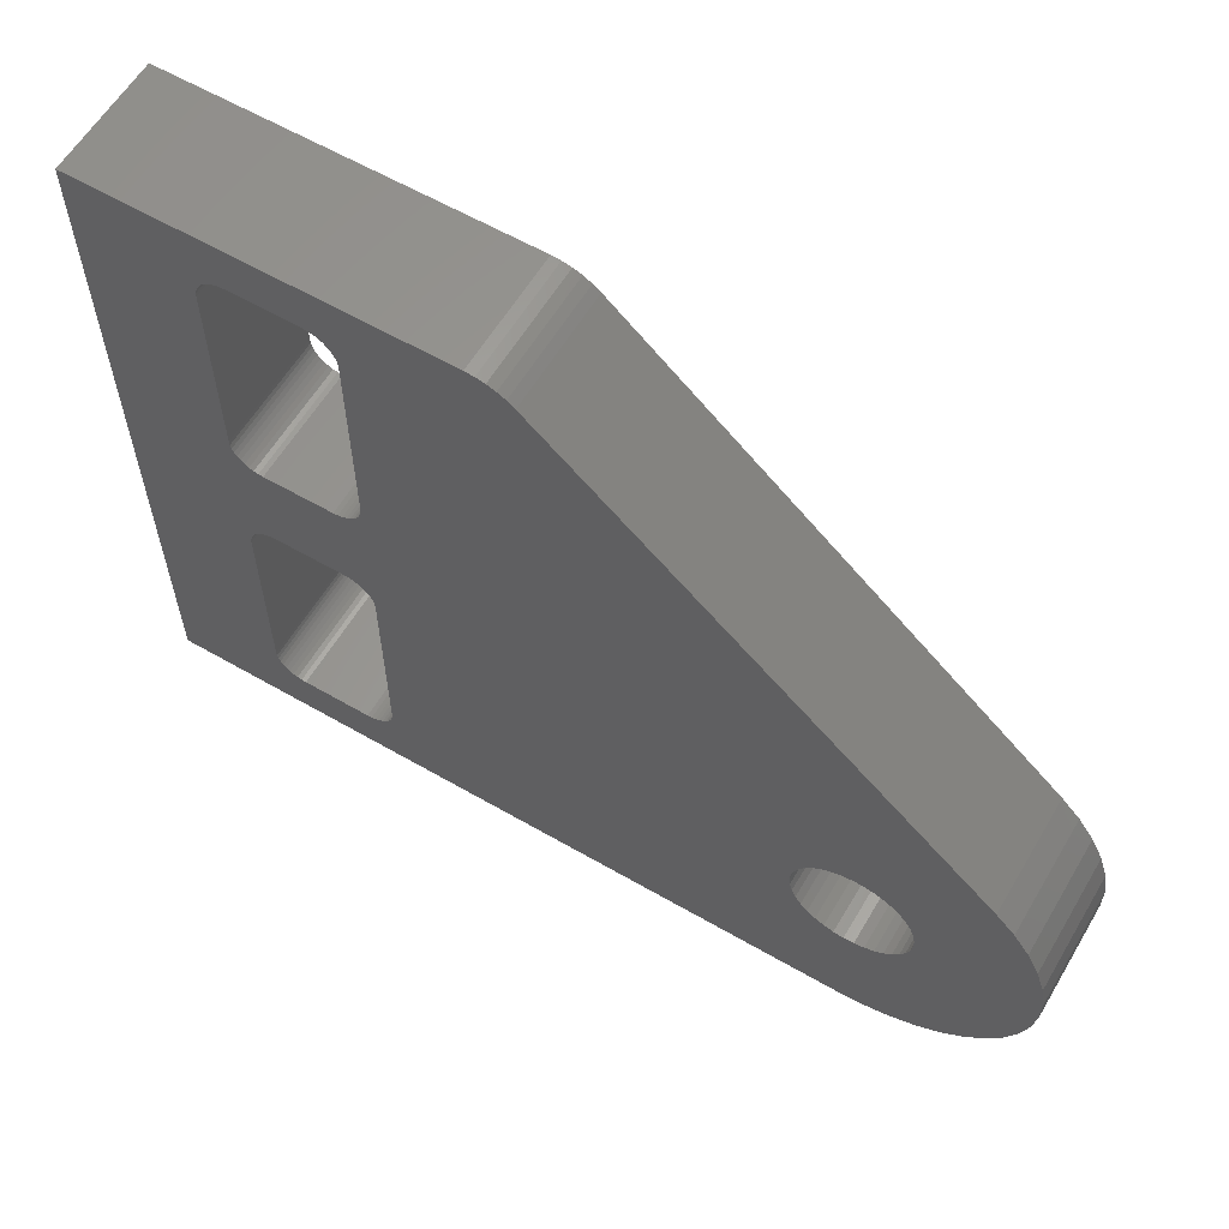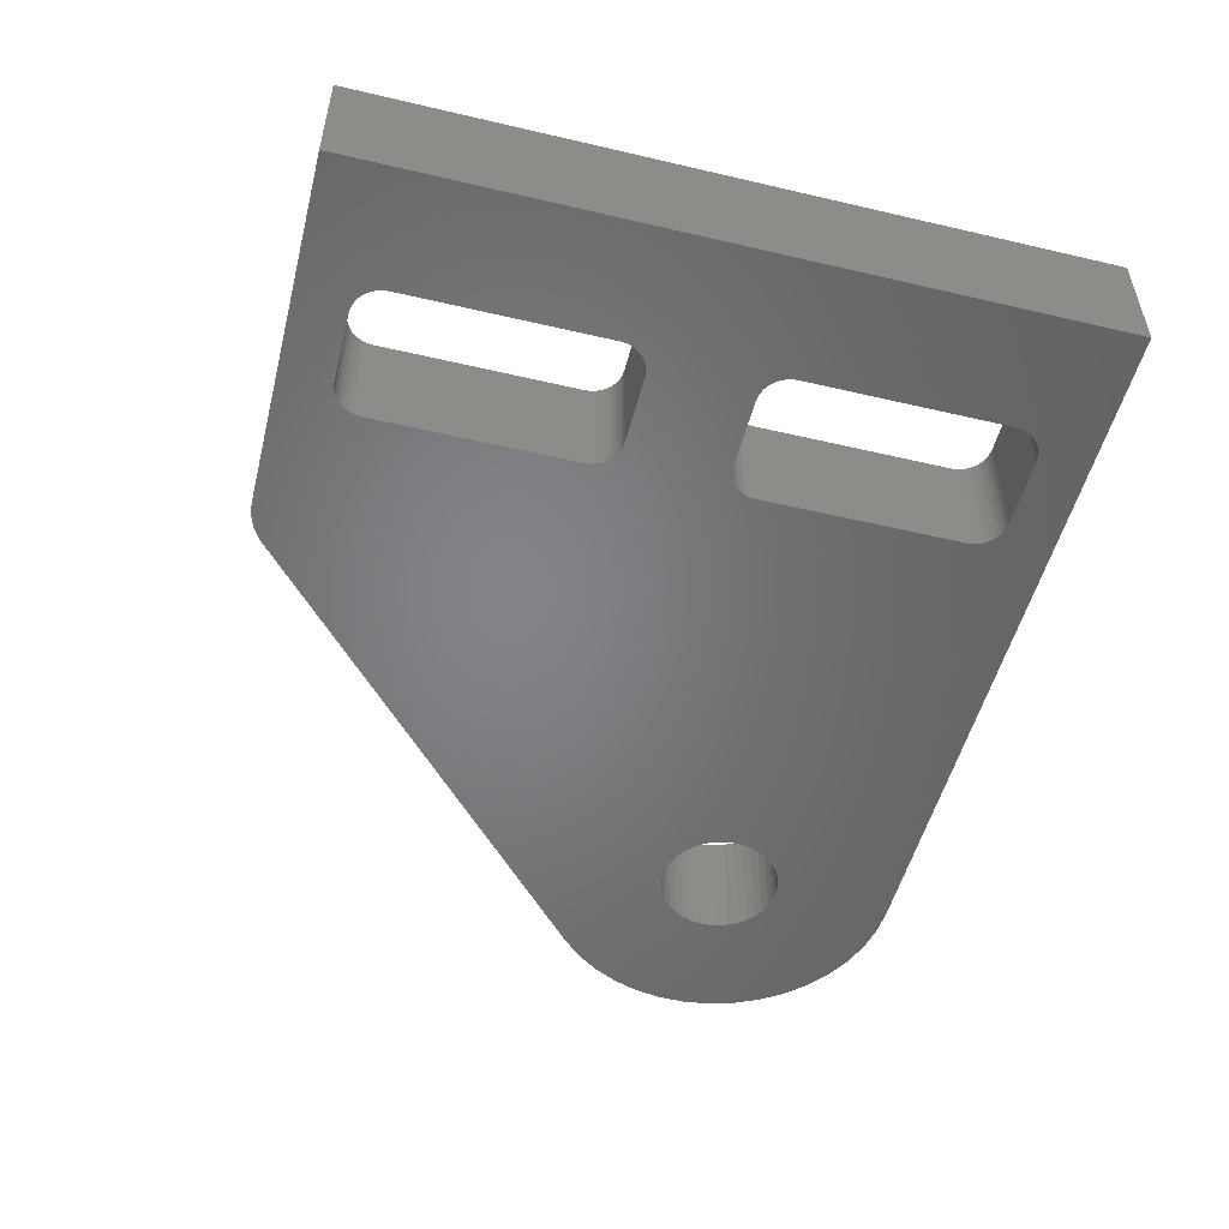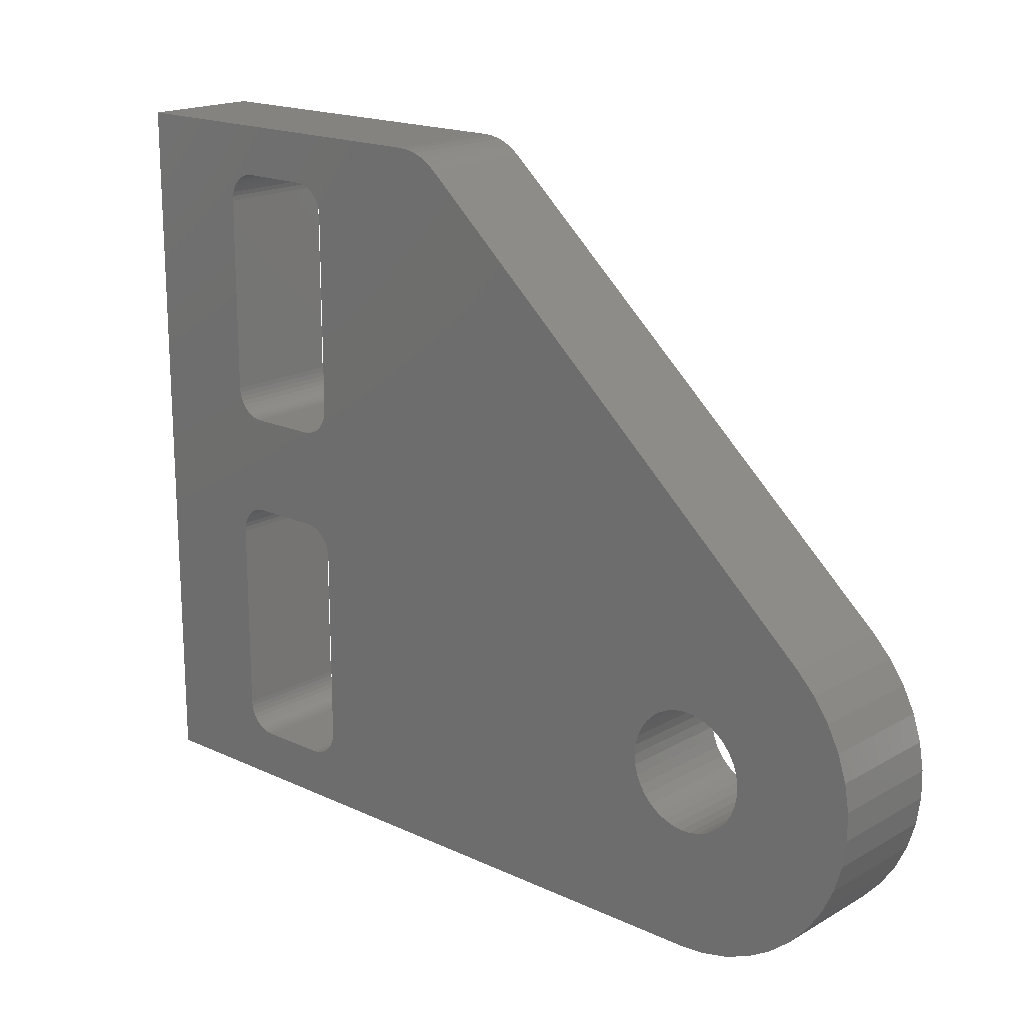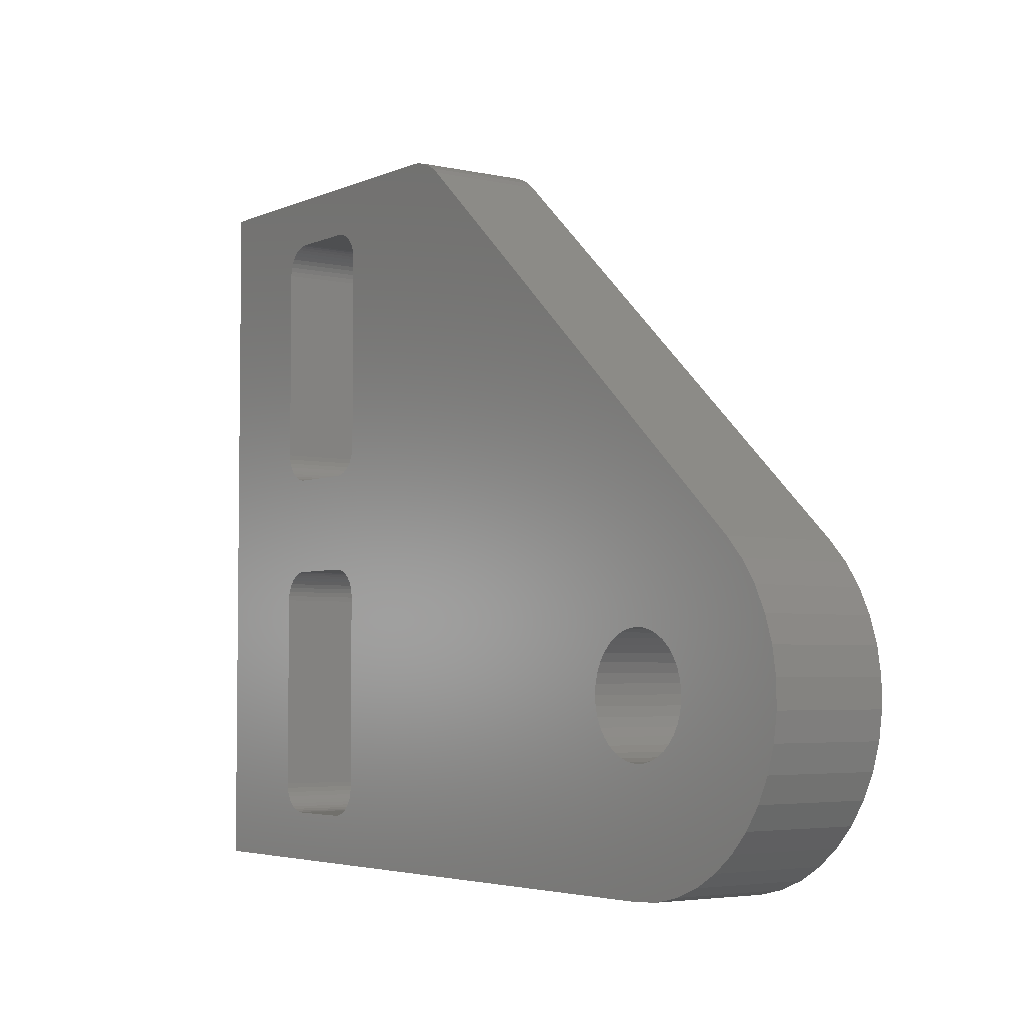
<metadata>
{"format":"stl","ext":"stl","renderer":"f3d","projection":"perspective","resolution":1024,"background":"white","views":[{"elev":60.2,"azim":30.6,"up":"+Y"},{"elev":-51.9,"azim":-104.2,"up":"+Z"},{"elev":18.0,"azim":42.1,"up":"+Y"},{"elev":-4.2,"azim":54.1,"up":"+Y"}]}
</metadata>
<code>
# stl→obj: 302 verts, 612 faces
v 6.691 -5.999 3
v 6.438 -5.966 3
v 6.754 -9 3
v 5.587 -5.442 3
v 5.445 -5.232 3
v -11.25 -9 3
v 6.438 -3.034 3
v 6.691 -3.001 3
v 10.22 -1.629 3
v 6.945 -5.988 3
v 7.431 -8.949 3
v 7.194 -5.934 3
v 8.091 -8.797 3
v 7.43 -5.839 3
v 8.722 -8.547 3
v 7.646 -5.706 3
v 9.308 -8.205 3
v 7.837 -5.538 3
v 9.836 -7.78 3
v 7.997 -5.34 3
v 6.195 -5.892 3
v 5.968 -5.777 3
v 5.763 -5.626 3
v 5.34 -4 3
v 5.445 -3.768 3
v -5.121 -2 3
v 5.587 -3.558 3
v 6.945 -3.012 3
v 7.194 -3.066 3
v 7.43 -3.161 3
v 11.25 -4.78 3
v 8.249 -4.627 3
v 11.15 -5.452 3
v 8.206 -4.878 3
v 10.96 -6.102 3
v 8.121 -5.118 3
v 10.67 -6.716 3
v 10.29 -7.279 3
v 5.276 -4.754 3
v 5.254 -4.5 3
v -5.121 -7 3
v 5.763 -3.374 3
v 5.968 -3.223 3
v 6.195 -3.108 3
v 7.646 -3.294 3
v 7.837 -3.462 3
v 10.61 -2.182 3
v 7.997 -3.66 3
v 10.92 -2.788 3
v 8.121 -3.882 3
v 11.13 -3.433 3
v 8.206 -4.122 3
v 11.24 -4.102 3
v 8.249 -4.373 3
v 8.254 -4.5 3
v -8.227 -7.441 3
v -8.151 -7.53 3
v -8.061 -7.607 3
v 5.276 -4.246 3
v -7.621 -7.75 3
v -7.738 -7.741 3
v -7.852 -7.713 3
v -7.961 -7.668 3
v -8.289 -7.341 3
v -8.334 -7.232 3
v -8.361 -7.117 3
v -8.334 -1.768 3
v -8.289 -1.659 3
v -11.25 9 3
v -8.227 -1.559 3
v -8.151 -1.47 3
v -8.227 7.44 3
v -8.151 7.53 3
v -5.13 -1.883 3
v 9.749 -1.141 3
v -5.157 -1.768 3
v 5.34 -5 3
v -5.157 -7.232 3
v -5.202 -7.341 3
v -5.264 -7.441 3
v -5.34 -7.53 3
v -5.43 -7.607 3
v -5.53 -7.668 3
v -5.639 -7.713 3
v -5.753 -7.741 3
v -5.871 -7.75 3
v -5.121 6.999 3
v -5.121 1.999 3
v -1.164 8.588 3
v -5.13 1.882 3
v -5.157 1.768 3
v -5.202 1.659 3
v -5.34 -1.47 3
v -5.264 1.559 3
v -5.34 1.469 3
v -5.264 -1.559 3
v -5.202 -1.659 3
v -5.13 -7.117 3
v -8.061 -1.393 3
v -7.961 -1.332 3
v -8.151 1.469 3
v -7.852 -1.287 3
v -8.061 1.393 3
v -8.371 -7 3
v -8.371 -2 3
v -8.361 -1.883 3
v -5.639 -1.287 3
v -5.43 1.393 3
v -5.53 -1.332 3
v -5.43 -1.393 3
v -8.227 1.559 3
v -8.289 1.659 3
v -8.289 7.34 3
v -8.061 7.606 3
v -7.961 7.668 3
v -7.852 7.713 3
v -8.371 6.999 3
v -8.361 7.117 3
v -8.334 7.231 3
v -5.753 7.74 3
v -5.639 7.713 3
v -2.246 9 3
v -5.53 7.668 3
v -5.43 7.606 3
v -1.352 8.732 3
v -5.157 7.231 3
v -5.13 7.117 3
v -8.334 1.768 3
v -8.361 1.882 3
v -8.371 1.999 3
v -5.34 7.53 3
v -5.264 7.44 3
v -2.01 8.983 3
v -5.202 7.34 3
v -1.779 8.932 3
v -1.558 8.847 3
v -7.621 -1.25 3
v -7.738 1.259 3
v -7.738 -1.259 3
v -7.852 1.286 3
v -7.961 1.331 3
v -7.738 7.74 3
v -7.621 7.749 3
v -5.871 7.749 3
v -5.53 1.331 3
v -5.639 1.286 3
v -5.753 -1.259 3
v -5.753 1.259 3
v -5.871 -1.25 3
v -5.871 1.249 3
v -7.621 1.249 3
v -8.361 7.117 0
v -8.371 6.999 0
v -11.25 9 0
v 7.43 -3.161 0
v 7.194 -3.066 0
v 9.749 -1.141 0
v -5.639 -7.713 0
v 5.254 -4.5 0
v 5.276 -4.754 0
v 5.445 -5.232 0
v 5.587 -5.442 0
v -11.25 -9 0
v 5.763 -5.626 0
v 6.754 -9 0
v 5.968 -5.777 0
v 6.195 -5.892 0
v -1.164 8.588 0
v 6.945 -3.012 0
v 6.691 -3.001 0
v -8.361 -7.117 0
v -8.334 -7.232 0
v -8.289 -7.341 0
v -8.227 -7.441 0
v -7.738 7.74 0
v -7.852 7.713 0
v -8.151 7.53 0
v -8.227 7.44 0
v -5.157 1.768 0
v -5.13 1.882 0
v 5.445 -3.768 0
v -5.121 1.999 0
v 5.587 -3.558 0
v -5.121 6.999 0
v 5.763 -3.374 0
v -5.13 7.117 0
v -5.157 7.231 0
v -5.202 7.34 0
v -5.264 7.44 0
v -5.34 7.53 0
v -5.753 1.259 0
v -5.639 1.286 0
v 5.34 -4 0
v -5.53 1.331 0
v -5.43 1.393 0
v -5.43 -7.607 0
v -5.34 -7.53 0
v 5.276 -4.246 0
v -8.151 -7.53 0
v -8.061 -7.607 0
v -7.961 -7.668 0
v -5.639 7.713 0
v -2.246 9 0
v -5.53 7.668 0
v -5.43 7.606 0
v -8.289 7.34 0
v -8.334 7.231 0
v -7.738 1.259 0
v -7.621 1.249 0
v -5.871 1.249 0
v -5.34 1.469 0
v -5.264 1.559 0
v -5.202 1.659 0
v -5.53 -7.668 0
v -5.264 -7.441 0
v -5.202 -7.341 0
v -5.157 -7.232 0
v -5.13 -1.883 0
v -5.157 -1.768 0
v -8.227 1.559 0
v -8.151 1.469 0
v -8.151 -1.47 0
v -7.852 -7.713 0
v -7.738 -7.741 0
v -7.621 -7.75 0
v 6.438 -5.966 0
v 6.691 -5.999 0
v 7.431 -8.949 0
v 6.945 -5.988 0
v 8.091 -8.797 0
v 7.194 -5.934 0
v 8.722 -8.547 0
v 7.43 -5.839 0
v 9.308 -8.205 0
v 7.646 -5.706 0
v 9.836 -7.78 0
v 7.837 -5.538 0
v 10.29 -7.279 0
v 7.997 -5.34 0
v 10.67 -6.716 0
v 8.121 -5.118 0
v 10.96 -6.102 0
v 11.15 -5.452 0
v 8.206 -4.878 0
v 11.25 -4.78 0
v -7.961 7.668 0
v -8.061 7.606 0
v -5.871 -7.75 0
v -5.753 -7.741 0
v 5.34 -5 0
v -2.01 8.983 0
v -5.202 -1.659 0
v -5.264 -1.559 0
v -5.34 -1.47 0
v -8.289 1.659 0
v -7.738 -1.259 0
v -7.852 -1.287 0
v -8.227 -1.559 0
v -8.289 -1.659 0
v -8.334 -1.768 0
v -8.361 -1.883 0
v -8.371 -2 0
v -8.371 -7 0
v -8.371 1.999 0
v -8.361 1.882 0
v -8.334 1.768 0
v -5.43 -1.393 0
v -7.852 1.286 0
v -5.53 -1.332 0
v -5.639 -1.287 0
v -5.753 -1.259 0
v 8.249 -4.627 0
v 8.254 -4.5 0
v 11.24 -4.102 0
v 8.249 -4.373 0
v 11.13 -3.433 0
v 8.206 -4.122 0
v 10.92 -2.788 0
v 8.121 -3.882 0
v 10.61 -2.182 0
v 7.997 -3.66 0
v 10.22 -1.629 0
v 7.837 -3.462 0
v 7.646 -3.294 0
v 6.438 -3.034 0
v 6.195 -3.108 0
v -1.352 8.732 0
v 5.968 -3.223 0
v -1.558 8.847 0
v -1.779 8.932 0
v -5.753 7.74 0
v -5.871 7.749 0
v -7.621 7.749 0
v -7.961 -1.332 0
v -8.061 -1.393 0
v -5.13 -7.117 0
v -5.121 -7 0
v -5.121 -2 0
v -8.061 1.393 0
v -7.961 1.331 0
v -7.621 -1.25 0
v -5.871 -1.25 0
f 1 2 3
f 4 5 6
f 7 8 9
f 1 3 10
f 10 3 11
f 10 11 12
f 12 11 13
f 12 13 14
f 14 13 15
f 14 15 16
f 16 15 17
f 16 17 18
f 18 17 19
f 18 19 20
f 2 21 3
f 3 21 22
f 3 22 6
f 6 22 23
f 6 23 4
f 24 25 26
f 26 25 27
f 8 28 9
f 9 28 29
f 9 29 30
f 31 32 33
f 33 32 34
f 33 34 35
f 35 34 36
f 35 36 37
f 37 36 20
f 37 20 38
f 38 20 19
f 39 40 41
f 27 42 26
f 26 42 43
f 26 43 44
f 30 45 9
f 9 45 46
f 9 46 47
f 47 46 48
f 47 48 49
f 49 48 50
f 49 50 51
f 51 50 52
f 51 52 53
f 53 52 54
f 53 54 31
f 31 54 55
f 31 55 32
f 56 6 57
f 57 6 58
f 41 40 26
f 26 40 59
f 26 59 24
f 60 61 6
f 61 62 6
f 6 62 63
f 6 63 58
f 56 64 6
f 6 64 65
f 6 65 66
f 67 68 69
f 69 68 70
f 69 70 71
f 72 73 69
f 44 7 26
f 26 7 9
f 26 9 74
f 74 9 75
f 74 75 76
f 77 78 79
f 79 80 77
f 77 80 81
f 77 81 82
f 82 83 77
f 77 83 84
f 77 84 5
f 5 84 85
f 5 85 6
f 6 85 86
f 6 86 60
f 87 88 89
f 89 88 90
f 89 90 91
f 91 92 93
f 93 92 94
f 93 94 95
f 91 93 89
f 89 93 96
f 89 96 75
f 75 96 97
f 75 97 76
f 39 41 77
f 77 41 98
f 77 98 78
f 99 100 101
f 101 100 102
f 101 102 103
f 66 104 6
f 6 104 105
f 6 105 69
f 69 105 106
f 69 106 67
f 107 95 108
f 107 109 95
f 95 109 110
f 95 110 93
f 99 101 71
f 71 101 111
f 71 111 112
f 72 69 113
f 73 114 69
f 69 114 115
f 69 115 116
f 117 118 69
f 69 118 119
f 69 119 113
f 120 121 122
f 122 121 123
f 122 123 124
f 125 126 89
f 89 126 127
f 89 127 87
f 112 128 71
f 71 128 129
f 71 129 69
f 69 129 130
f 69 130 117
f 124 131 122
f 122 131 132
f 122 132 133
f 133 132 134
f 133 134 135
f 135 134 126
f 135 126 136
f 136 126 125
f 137 138 139
f 139 138 140
f 139 140 102
f 102 140 141
f 102 141 103
f 116 142 69
f 69 142 143
f 69 143 122
f 122 143 144
f 122 144 120
f 108 145 107
f 107 145 146
f 107 146 147
f 147 146 148
f 147 148 149
f 149 148 150
f 149 150 137
f 137 150 151
f 137 151 138
f 152 153 154
f 155 156 157
f 158 159 160
f 161 162 163
f 163 162 164
f 163 164 165
f 165 164 166
f 165 166 167
f 157 156 168
f 168 156 169
f 168 169 170
f 171 172 163
f 163 172 173
f 163 173 174
f 175 176 154
f 154 177 178
f 179 180 181
f 181 180 182
f 181 182 183
f 183 182 184
f 183 184 185
f 185 184 186
f 185 186 187
f 187 188 185
f 185 188 189
f 185 189 190
f 191 192 193
f 193 192 194
f 193 194 195
f 196 197 198
f 174 199 163
f 163 199 200
f 163 200 201
f 202 203 204
f 204 203 205
f 178 206 154
f 154 206 207
f 154 207 152
f 208 209 193
f 193 209 210
f 193 210 191
f 195 211 193
f 193 211 212
f 193 212 181
f 181 212 213
f 181 213 179
f 159 158 198
f 198 158 214
f 198 214 196
f 197 215 198
f 198 215 216
f 198 216 217
f 218 219 193
f 220 221 222
f 201 223 163
f 163 223 224
f 163 224 225
f 167 226 165
f 165 226 227
f 165 227 228
f 228 227 229
f 228 229 230
f 230 229 231
f 230 231 232
f 232 231 233
f 232 233 234
f 234 233 235
f 234 235 236
f 236 235 237
f 236 237 238
f 238 237 239
f 238 239 240
f 240 239 241
f 240 241 242
f 242 241 243
f 243 241 244
f 243 244 245
f 176 246 154
f 154 246 247
f 154 247 177
f 225 248 163
f 163 248 249
f 163 249 161
f 161 249 158
f 161 158 250
f 250 158 160
f 251 185 203
f 203 185 190
f 203 190 205
f 219 252 193
f 193 252 253
f 193 253 254
f 220 222 255
f 256 257 221
f 222 258 154
f 154 258 259
f 154 259 260
f 260 261 154
f 154 261 262
f 154 262 163
f 163 262 263
f 163 263 171
f 153 264 154
f 154 264 265
f 154 265 222
f 222 265 266
f 222 266 255
f 254 267 193
f 193 267 268
f 193 268 208
f 267 269 268
f 268 269 270
f 268 270 271
f 244 272 245
f 245 272 273
f 245 273 274
f 274 273 275
f 274 275 276
f 276 275 277
f 276 277 278
f 278 277 279
f 278 279 280
f 280 279 281
f 280 281 282
f 282 281 283
f 282 283 157
f 157 283 284
f 157 284 155
f 170 285 168
f 168 285 286
f 168 286 287
f 287 286 288
f 287 288 289
f 289 288 185
f 289 185 290
f 290 185 251
f 202 291 203
f 203 291 292
f 203 292 154
f 154 292 293
f 154 293 175
f 257 294 221
f 221 294 295
f 221 295 222
f 217 296 198
f 198 296 297
f 198 297 193
f 193 297 298
f 193 298 218
f 221 299 256
f 256 299 300
f 256 300 301
f 301 300 268
f 301 268 302
f 302 268 271
f 3 165 228
f 3 228 11
f 11 228 230
f 11 230 13
f 13 230 232
f 13 232 15
f 15 232 234
f 15 234 17
f 17 234 236
f 17 236 19
f 19 236 238
f 19 238 38
f 38 238 240
f 38 240 37
f 37 240 242
f 37 242 35
f 35 242 243
f 35 243 33
f 33 243 245
f 33 245 31
f 31 245 274
f 31 274 53
f 53 274 276
f 53 276 51
f 51 276 278
f 51 278 49
f 49 278 280
f 49 280 47
f 47 280 282
f 47 282 9
f 9 282 157
f 9 157 75
f 89 75 168
f 168 75 157
f 89 168 287
f 89 287 125
f 125 287 289
f 125 289 136
f 136 289 290
f 136 290 135
f 135 290 251
f 135 251 133
f 133 251 203
f 133 203 122
f 69 122 154
f 154 122 203
f 6 69 163
f 163 69 154
f 3 6 165
f 165 6 163
f 32 55 273
f 273 55 275
f 273 272 32
f 32 272 244
f 32 244 34
f 34 244 241
f 34 241 36
f 36 241 239
f 36 239 20
f 20 239 237
f 20 237 18
f 18 237 235
f 18 235 16
f 16 235 233
f 16 233 14
f 14 233 231
f 14 231 12
f 12 231 229
f 12 229 10
f 10 229 227
f 10 227 1
f 1 227 226
f 1 226 2
f 2 226 167
f 2 167 21
f 21 167 166
f 21 166 22
f 22 166 164
f 22 164 23
f 23 164 162
f 23 162 4
f 4 162 161
f 4 161 5
f 5 161 250
f 5 250 77
f 77 250 160
f 77 160 39
f 39 160 159
f 39 159 40
f 40 159 198
f 40 198 59
f 59 198 193
f 59 193 24
f 24 193 181
f 24 181 25
f 25 181 183
f 25 183 27
f 27 183 185
f 27 185 42
f 42 185 288
f 42 288 43
f 43 288 286
f 43 286 44
f 44 286 285
f 44 285 7
f 7 285 170
f 7 170 8
f 8 170 169
f 8 169 28
f 28 169 156
f 28 156 29
f 29 156 155
f 29 155 30
f 30 155 284
f 30 284 45
f 45 284 283
f 45 283 46
f 46 283 281
f 46 281 48
f 48 281 279
f 48 279 50
f 50 279 277
f 50 277 52
f 52 277 275
f 52 275 54
f 54 275 55
f 60 225 224
f 60 224 61
f 61 224 223
f 61 223 62
f 62 223 201
f 62 201 63
f 63 201 200
f 63 200 58
f 58 200 199
f 58 199 57
f 57 199 174
f 57 174 56
f 56 174 173
f 56 173 64
f 64 173 172
f 64 172 65
f 65 172 171
f 65 171 66
f 66 171 263
f 66 263 104
f 60 86 225
f 225 86 248
f 41 297 296
f 41 296 98
f 98 296 217
f 98 217 78
f 78 217 216
f 78 216 79
f 79 216 215
f 79 215 80
f 80 215 197
f 80 197 81
f 81 197 196
f 81 196 82
f 82 196 214
f 82 214 83
f 83 214 158
f 83 158 84
f 84 158 249
f 84 249 85
f 85 249 248
f 85 248 86
f 41 26 297
f 297 26 298
f 149 302 271
f 149 271 147
f 147 271 270
f 147 270 107
f 107 270 269
f 107 269 109
f 109 269 267
f 109 267 110
f 110 267 254
f 110 254 93
f 93 254 253
f 93 253 96
f 96 253 252
f 96 252 97
f 97 252 219
f 97 219 76
f 76 219 218
f 76 218 74
f 74 218 298
f 74 298 26
f 149 137 302
f 302 137 301
f 105 262 261
f 105 261 106
f 106 261 260
f 106 260 67
f 67 260 259
f 67 259 68
f 68 259 258
f 68 258 70
f 70 258 222
f 70 222 71
f 71 222 295
f 71 295 99
f 99 295 294
f 99 294 100
f 100 294 257
f 100 257 102
f 102 257 256
f 102 256 139
f 139 256 301
f 139 301 137
f 105 104 262
f 262 104 263
f 151 209 208
f 151 208 138
f 138 208 268
f 138 268 140
f 140 268 300
f 140 300 141
f 141 300 299
f 141 299 103
f 103 299 221
f 103 221 101
f 101 221 220
f 101 220 111
f 111 220 255
f 111 255 112
f 112 255 266
f 112 266 128
f 128 266 265
f 128 265 129
f 129 265 264
f 129 264 130
f 151 150 209
f 209 150 210
f 88 182 180
f 88 180 90
f 90 180 179
f 90 179 91
f 91 179 213
f 91 213 92
f 92 213 212
f 92 212 94
f 94 212 211
f 94 211 95
f 95 211 195
f 95 195 108
f 108 195 194
f 108 194 145
f 145 194 192
f 145 192 146
f 146 192 191
f 146 191 148
f 148 191 210
f 148 210 150
f 88 87 182
f 182 87 184
f 144 292 291
f 144 291 120
f 120 291 202
f 120 202 121
f 121 202 204
f 121 204 123
f 123 204 205
f 123 205 124
f 124 205 190
f 124 190 131
f 131 190 189
f 131 189 132
f 132 189 188
f 132 188 134
f 134 188 187
f 134 187 126
f 126 187 186
f 126 186 127
f 127 186 184
f 127 184 87
f 144 143 292
f 292 143 293
f 117 153 152
f 117 152 118
f 118 152 207
f 118 207 119
f 119 207 206
f 119 206 113
f 113 206 178
f 113 178 72
f 72 178 177
f 72 177 73
f 73 177 247
f 73 247 114
f 114 247 246
f 114 246 115
f 115 246 176
f 115 176 116
f 116 176 175
f 116 175 142
f 142 175 293
f 142 293 143
f 117 130 153
f 153 130 264

</code>
